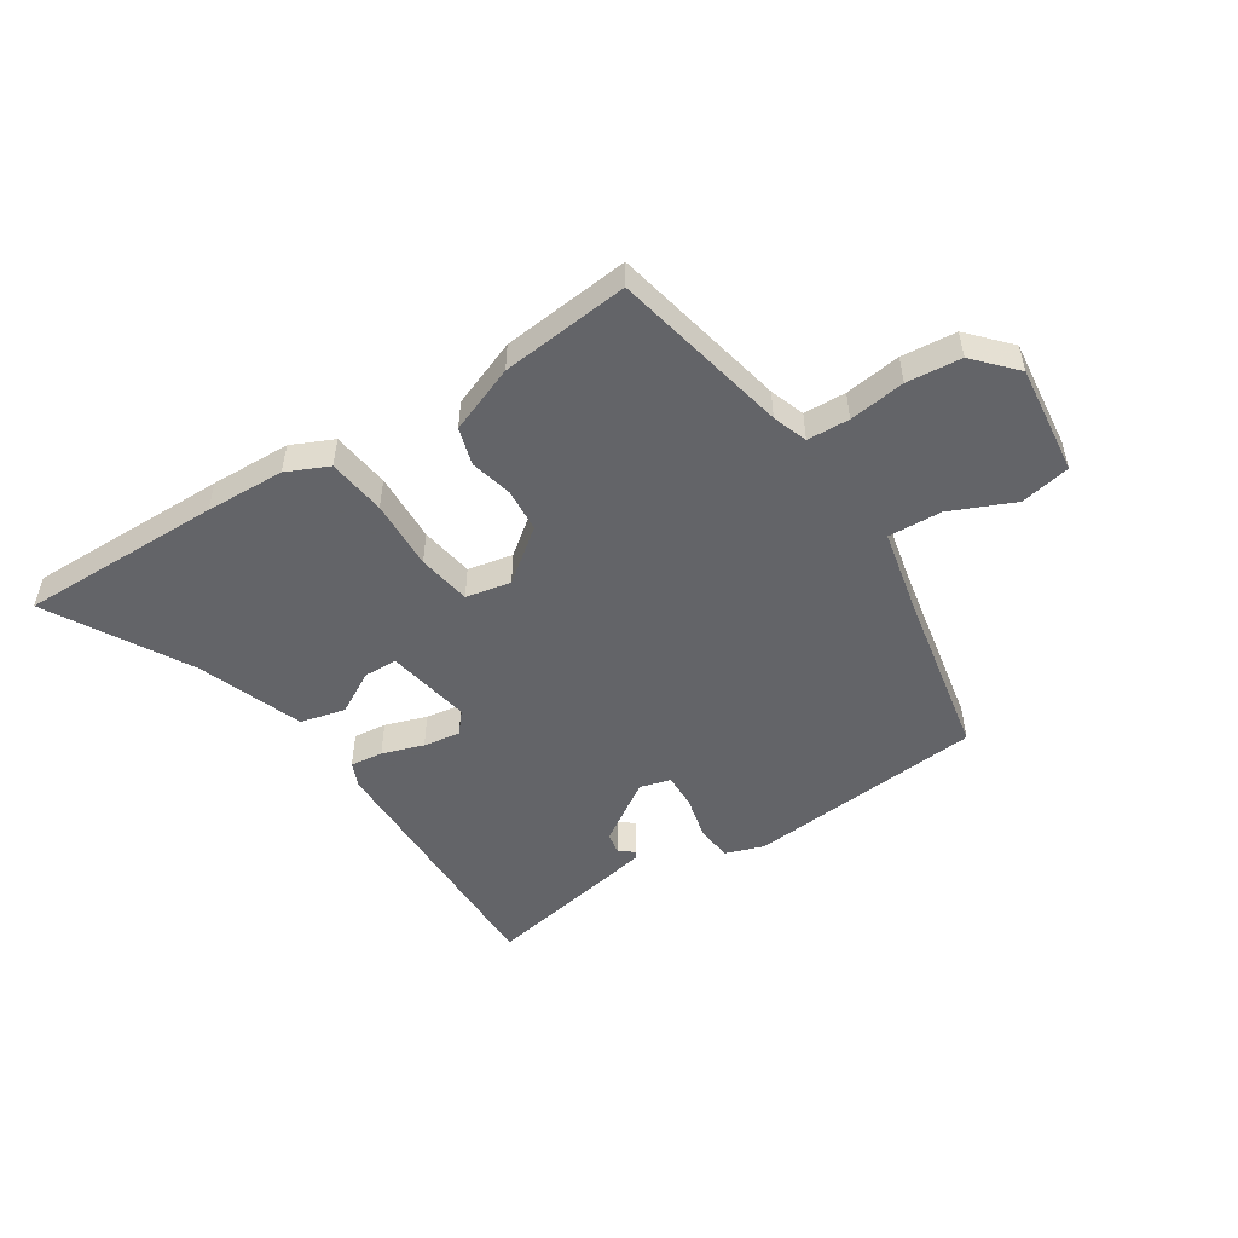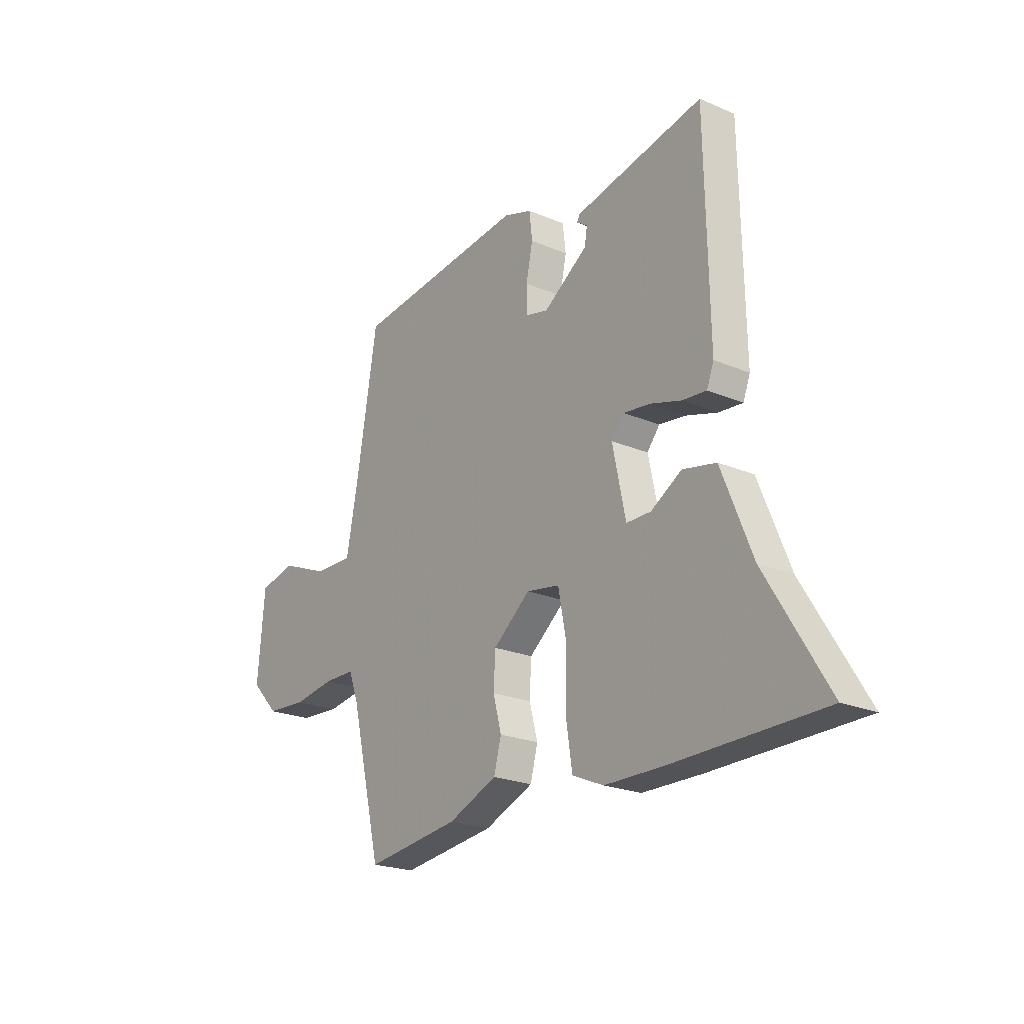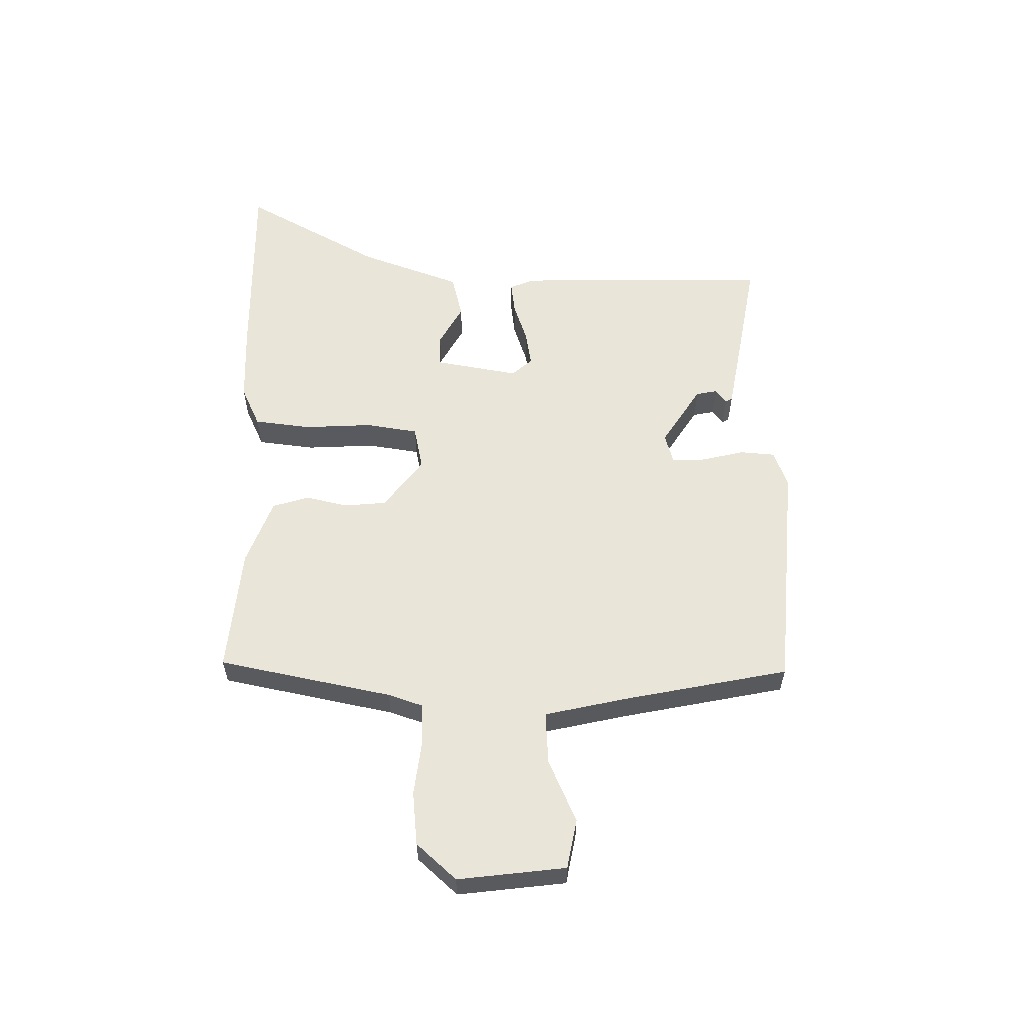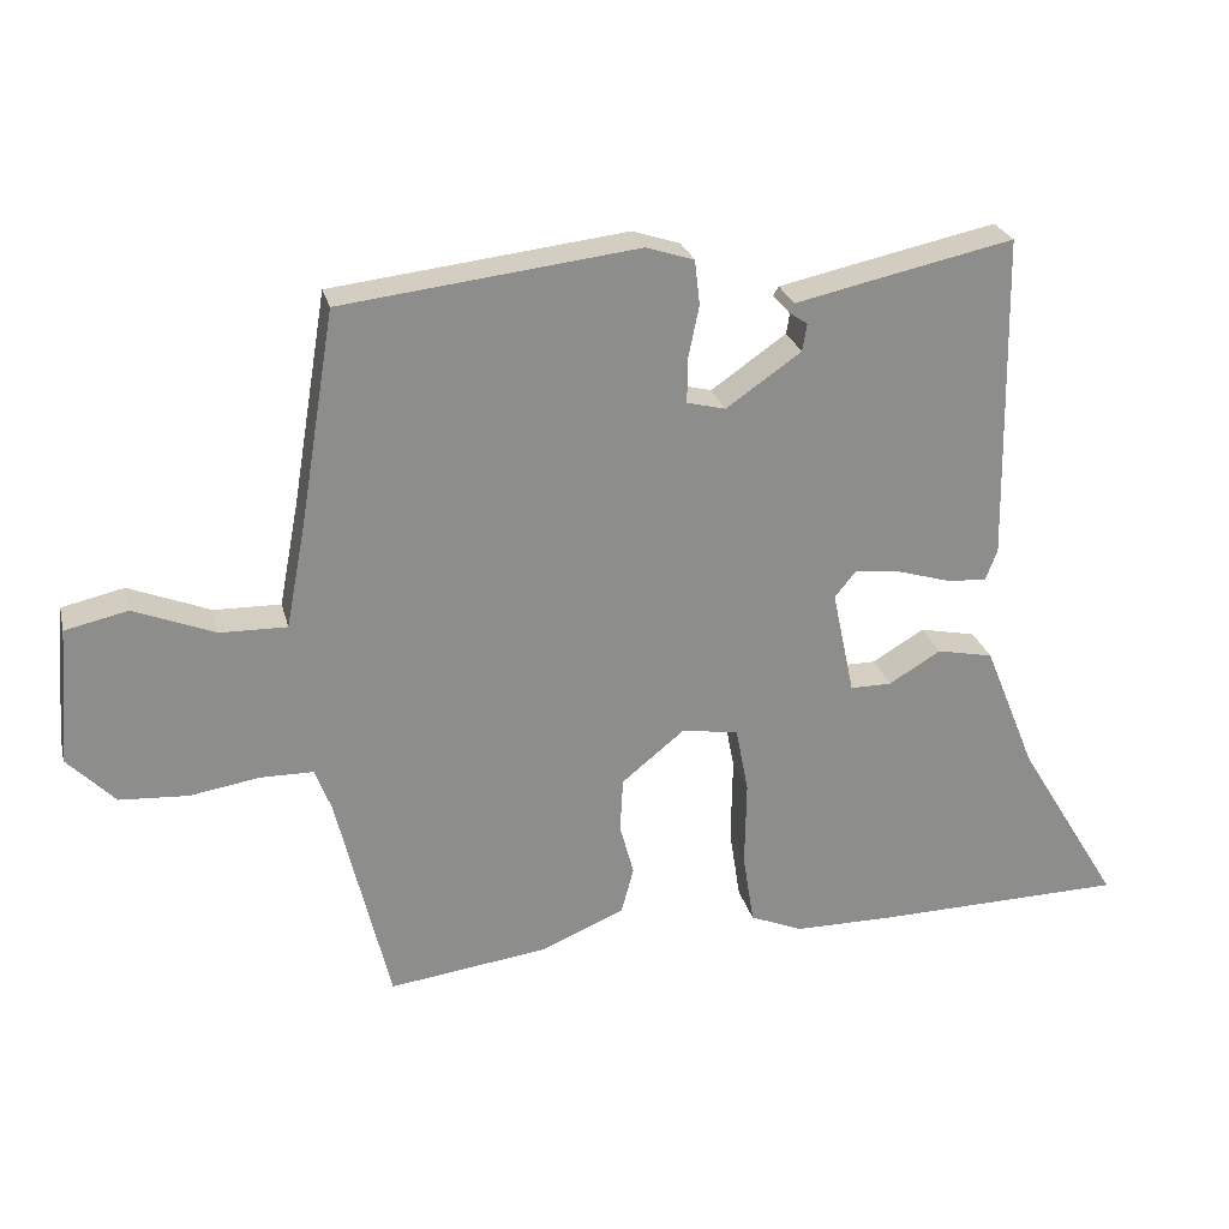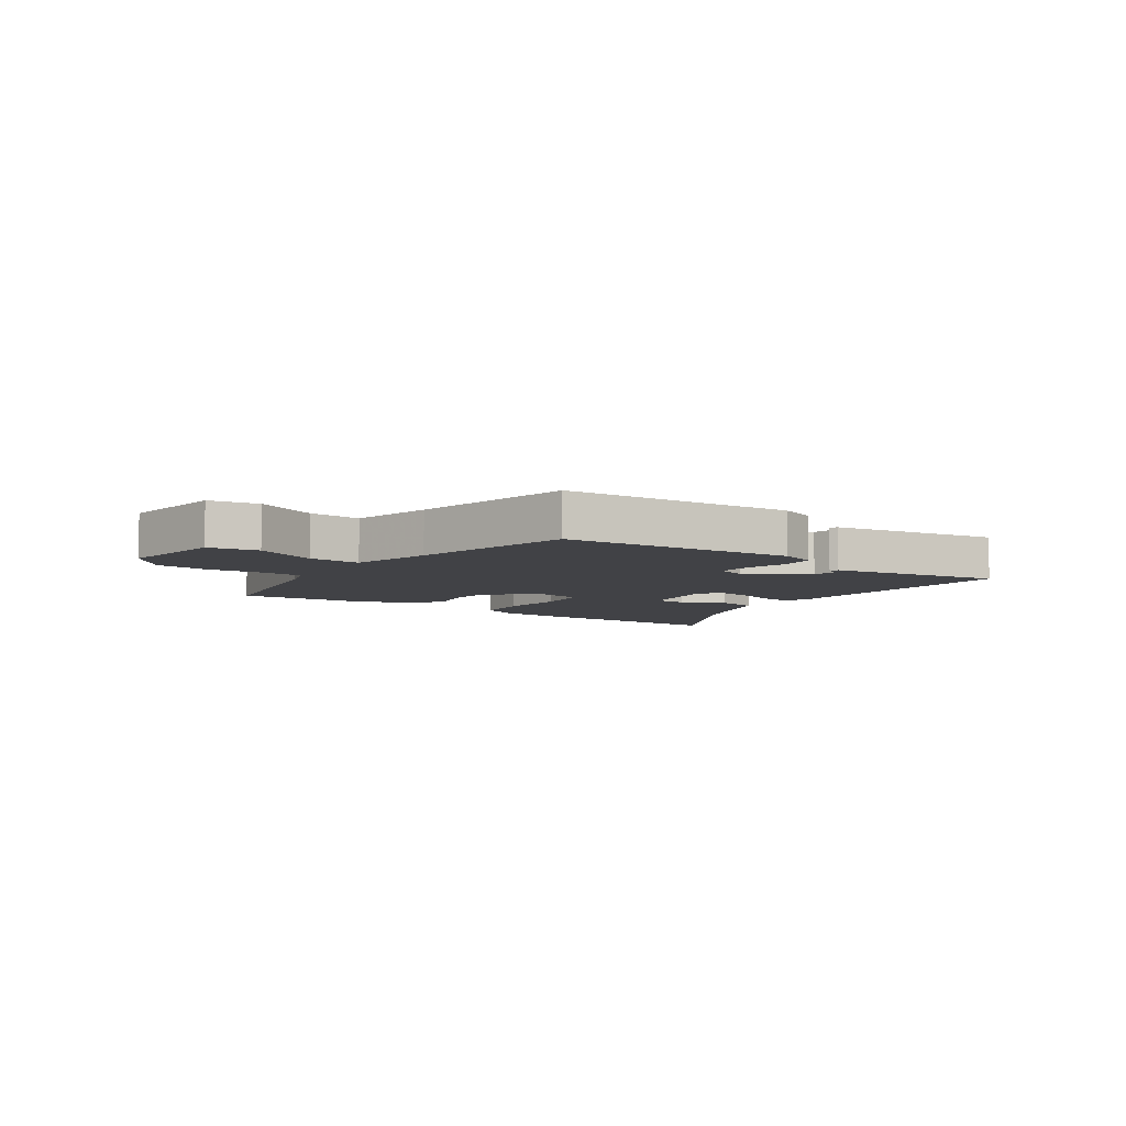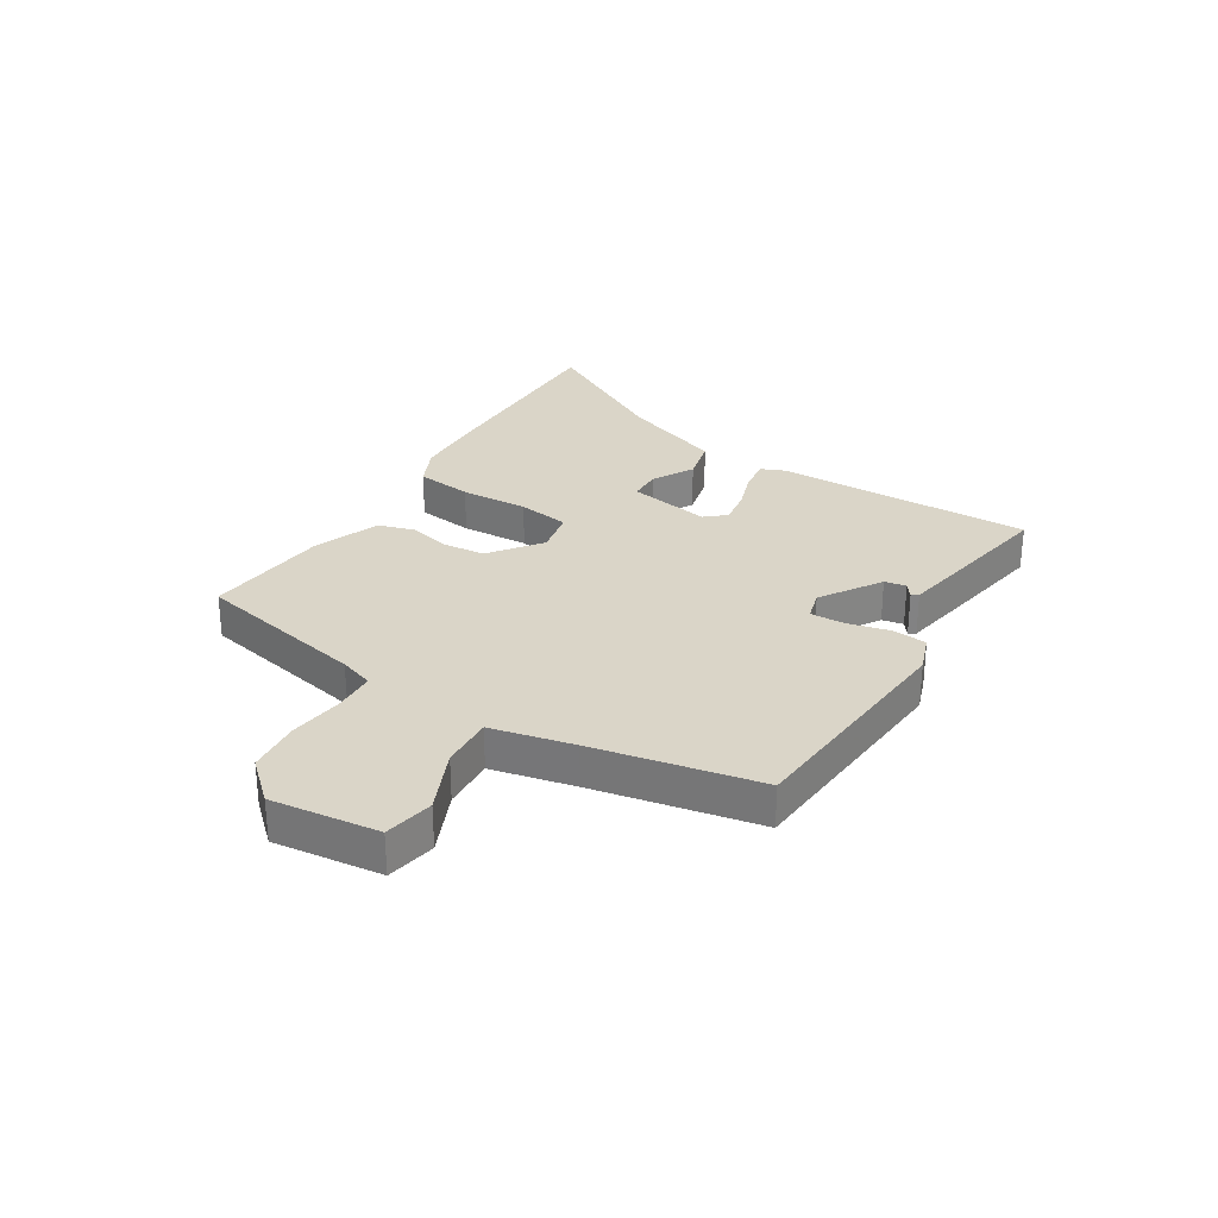
<metadata>
{"format":"obj","ext":"obj","renderer":"f3d","projection":"perspective","resolution":1024,"background":"white","views":[{"elev":-51.3,"azim":-148.8,"up":"+Y"},{"elev":-22.2,"azim":53.4,"up":"+Z"},{"elev":57.8,"azim":-91.3,"up":"+Y"},{"elev":25.6,"azim":-13.7,"up":"+Z"},{"elev":-6.6,"azim":-37.6,"up":"+Y"},{"elev":29.2,"azim":-60.1,"up":"+Y"}]}
</metadata>
<code>
v -0.441 0.07 0.488
v -0.044 0.07 0.534
v 0.021 0.07 0.513
v 0.028 0.07 0.453
v 0.013 0.07 0.38
v 0.013 0.07 0.322
v 0.065 0.07 0.309
v 0.166 0.07 0.379
v 0.172 0.07 0.416
v 0.147 0.07 0.433
v 0.154 0.07 0.445
v 0.255 0.07 0.467
v 0.448 0.07 0.508
v 0.456 0.07 0.066
v 0.44 0.07 0.024
v 0.385 0.07 0.029
v 0.315 0.07 0.05
v 0.253 0.07 0.058
v 0.224 0.07 0.022
v 0.254 0.07 -0.12
v 0.31 0.07 -0.12
v 0.38 0.07 -0.078
v 0.456 0.07 -0.094
v 0.526 0.07 -0.267
v 0.665 0.07 -0.497
v 0.325 0.07 -0.503
v 0.191 0.07 -0.502
v 0.12 0.07 -0.472
v 0.105 0.07 -0.375
v 0.107 0.07 -0.258
v 0.09 0.07 -0.169
v 0.014 0.07 -0.156
v -0.071 0.07 -0.225
v -0.075 0.07 -0.298
v -0.056 0.07 -0.369
v -0.073 0.07 -0.432
v -0.185 0.07 -0.479
v -0.4 0.07 -0.507
v -0.471 0.07 -0.212
v -0.493 0.07 -0.154
v -0.564 0.07 -0.153
v -0.658 0.07 -0.168
v -0.75 0.07 -0.162
v -0.814 0.07 -0.096
v -0.798 0.07 0.089
v -0.714 0.07 0.108
v -0.605 0.07 0.064
v -0.515 0.07 0.062
v -0.488 0.07 0.204
v -0.441 0 0.488
v -0.044 0 0.534
v 0.021 0 0.513
v 0.028 0 0.453
v 0.013 0 0.38
v 0.013 0 0.322
v 0.065 0 0.309
v 0.166 0 0.379
v 0.172 0 0.416
v 0.147 0 0.433
v 0.154 0 0.445
v 0.255 0 0.467
v 0.448 0 0.508
v 0.456 0 0.066
v 0.44 0 0.024
v 0.385 0 0.029
v 0.315 0 0.05
v 0.253 0 0.058
v 0.224 0 0.022
v 0.254 0 -0.12
v 0.31 0 -0.12
v 0.38 0 -0.078
v 0.456 0 -0.094
v 0.526 0 -0.267
v 0.665 0 -0.497
v 0.325 0 -0.503
v 0.191 0 -0.502
v 0.12 0 -0.472
v 0.105 0 -0.375
v 0.107 0 -0.258
v 0.09 0 -0.169
v 0.014 0 -0.156
v -0.071 0 -0.225
v -0.075 0 -0.298
v -0.056 0 -0.369
v -0.073 0 -0.432
v -0.185 0 -0.479
v -0.4 0 -0.507
v -0.471 0 -0.212
v -0.493 0 -0.154
v -0.564 0 -0.153
v -0.658 0 -0.168
v -0.75 0 -0.162
v -0.814 0 -0.096
v -0.798 0 0.089
v -0.714 0 0.108
v -0.605 0 0.064
v -0.515 0 0.062
v -0.488 0 0.204
f 44 45 46 47
f 44 47 48
f 41 42 43 44
f 40 41 44 48
f 39 40 48 49
f 34 35 36 37
f 33 34 37 38
f 27 28 29 30
f 27 30 31
f 24 25 26 27
f 24 27 31
f 21 22 23 24
f 20 21 24 31
f 19 20 31 32
f 14 15 16 17
f 14 17 18
f 13 14 18
f 9 10 11 12
f 8 9 12 13
f 7 8 13 18
f 2 3 4 5
f 2 5 6
f 1 2 6
f 49 1 6
f 33 38 39 49
f 19 32 33 49
f 18 19 49
f 6 7 18 49
f 96 95 94 93
f 97 96 93
f 93 92 91 90
f 97 93 90 89
f 98 97 89 88
f 86 85 84 83
f 87 86 83 82
f 79 78 77 76
f 80 79 76
f 76 75 74 73
f 80 76 73
f 73 72 71 70
f 80 73 70 69
f 81 80 69 68
f 66 65 64 63
f 67 66 63
f 67 63 62
f 61 60 59 58
f 62 61 58 57
f 67 62 57 56
f 54 53 52 51
f 55 54 51
f 55 51 50
f 55 50 98
f 98 88 87 82
f 98 82 81 68
f 98 68 67
f 98 67 56 55
f 1 50 51 2
f 2 51 52 3
f 3 52 53 4
f 4 53 54 5
f 5 54 55 6
f 6 55 56 7
f 7 56 57 8
f 8 57 58 9
f 9 58 59 10
f 10 59 60 11
f 11 60 61 12
f 12 61 62 13
f 13 62 63 14
f 14 63 64 15
f 15 64 65 16
f 16 65 66 17
f 17 66 67 18
f 18 67 68 19
f 19 68 69 20
f 20 69 70 21
f 21 70 71 22
f 22 71 72 23
f 23 72 73 24
f 24 73 74 25
f 25 74 75 26
f 26 75 76 27
f 27 76 77 28
f 28 77 78 29
f 29 78 79 30
f 30 79 80 31
f 31 80 81 32
f 32 81 82 33
f 33 82 83 34
f 34 83 84 35
f 35 84 85 36
f 36 85 86 37
f 37 86 87 38
f 38 87 88 39
f 39 88 89 40
f 40 89 90 41
f 41 90 91 42
f 42 91 92 43
f 43 92 93 44
f 44 93 94 45
f 45 94 95 46
f 46 95 96 47
f 47 96 97 48
f 48 97 98 49
f 49 98 50 1

</code>
